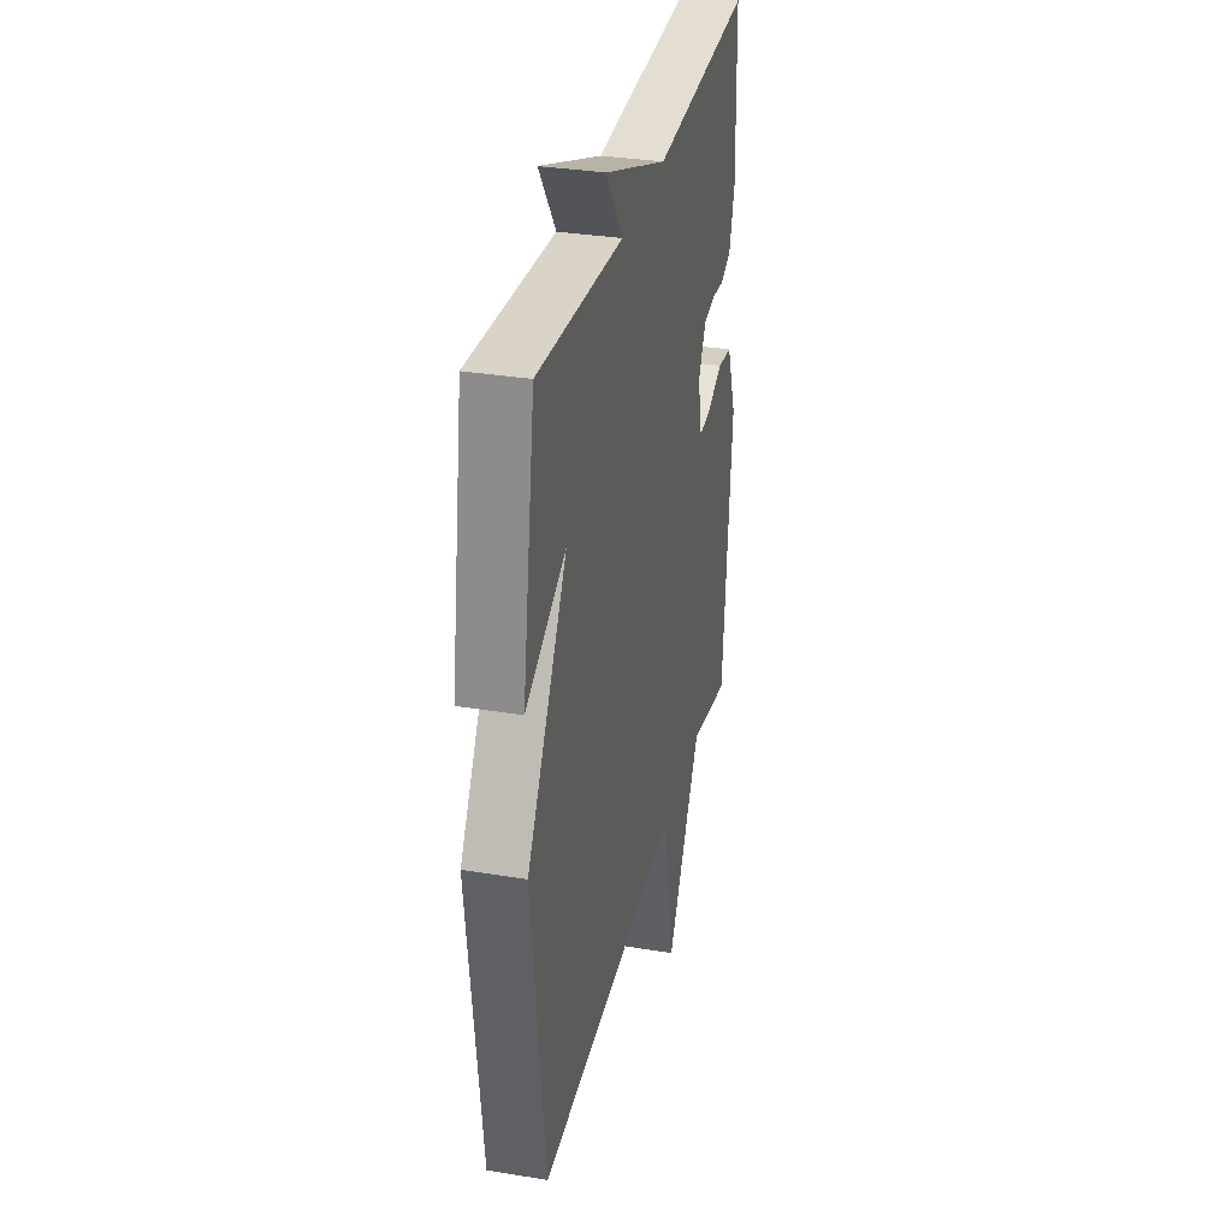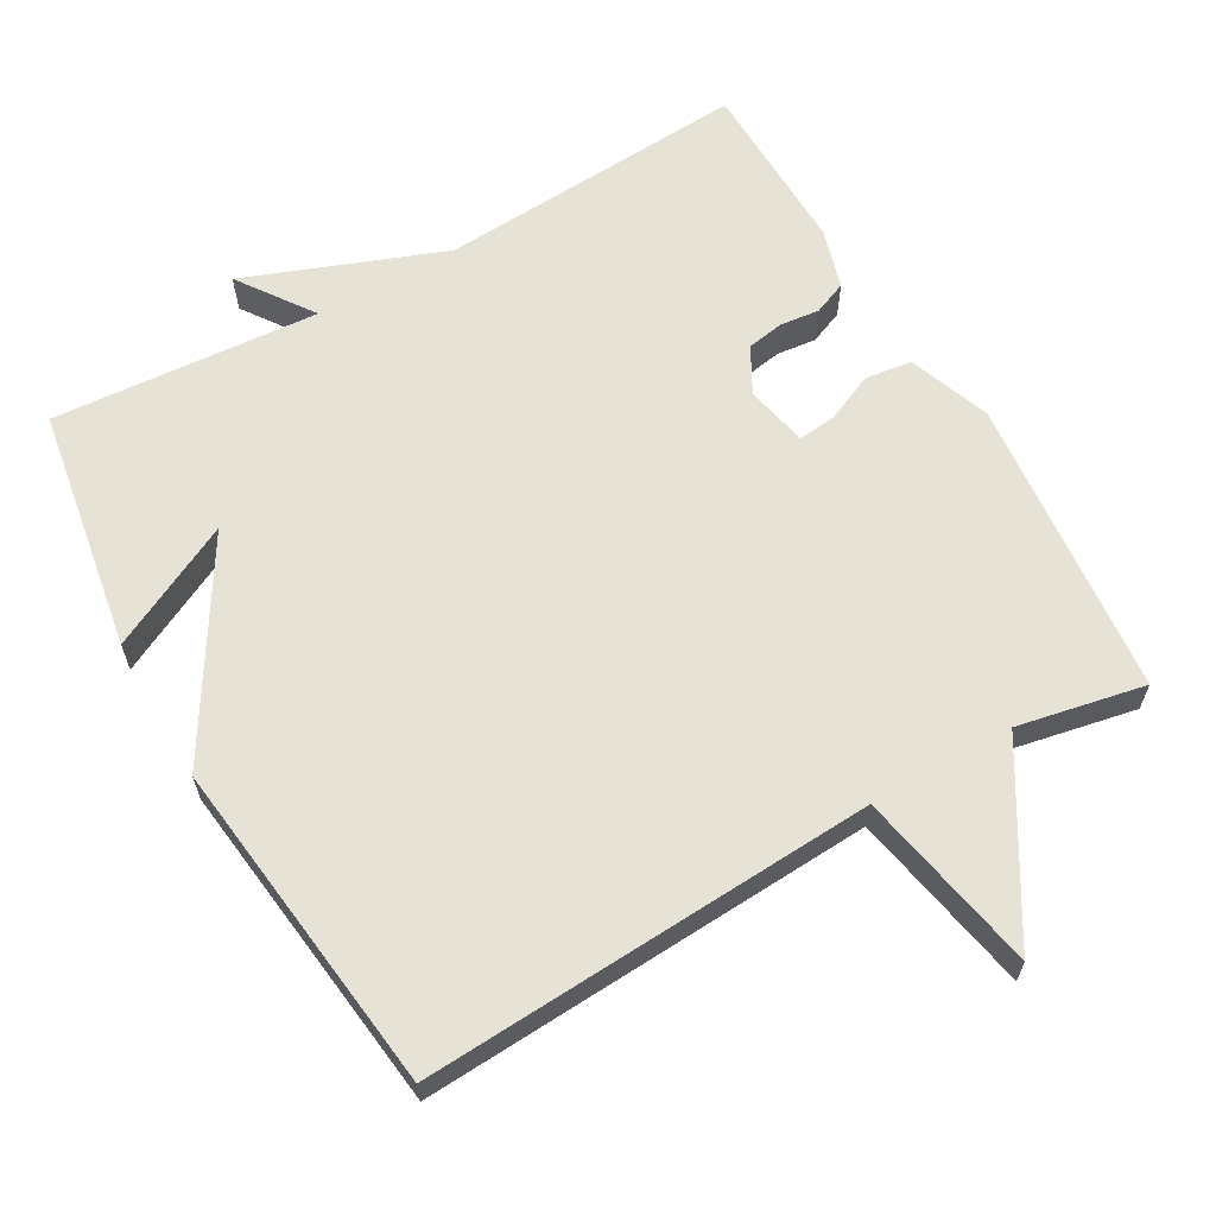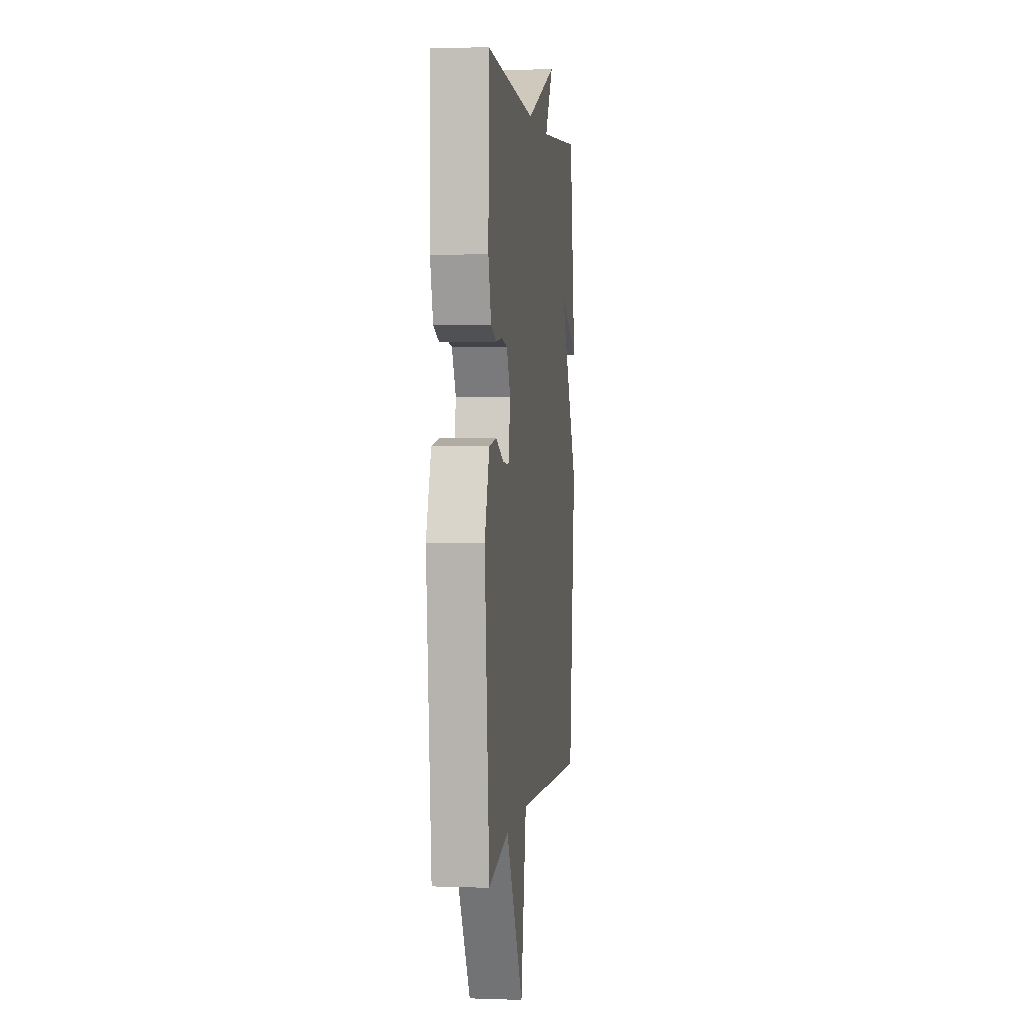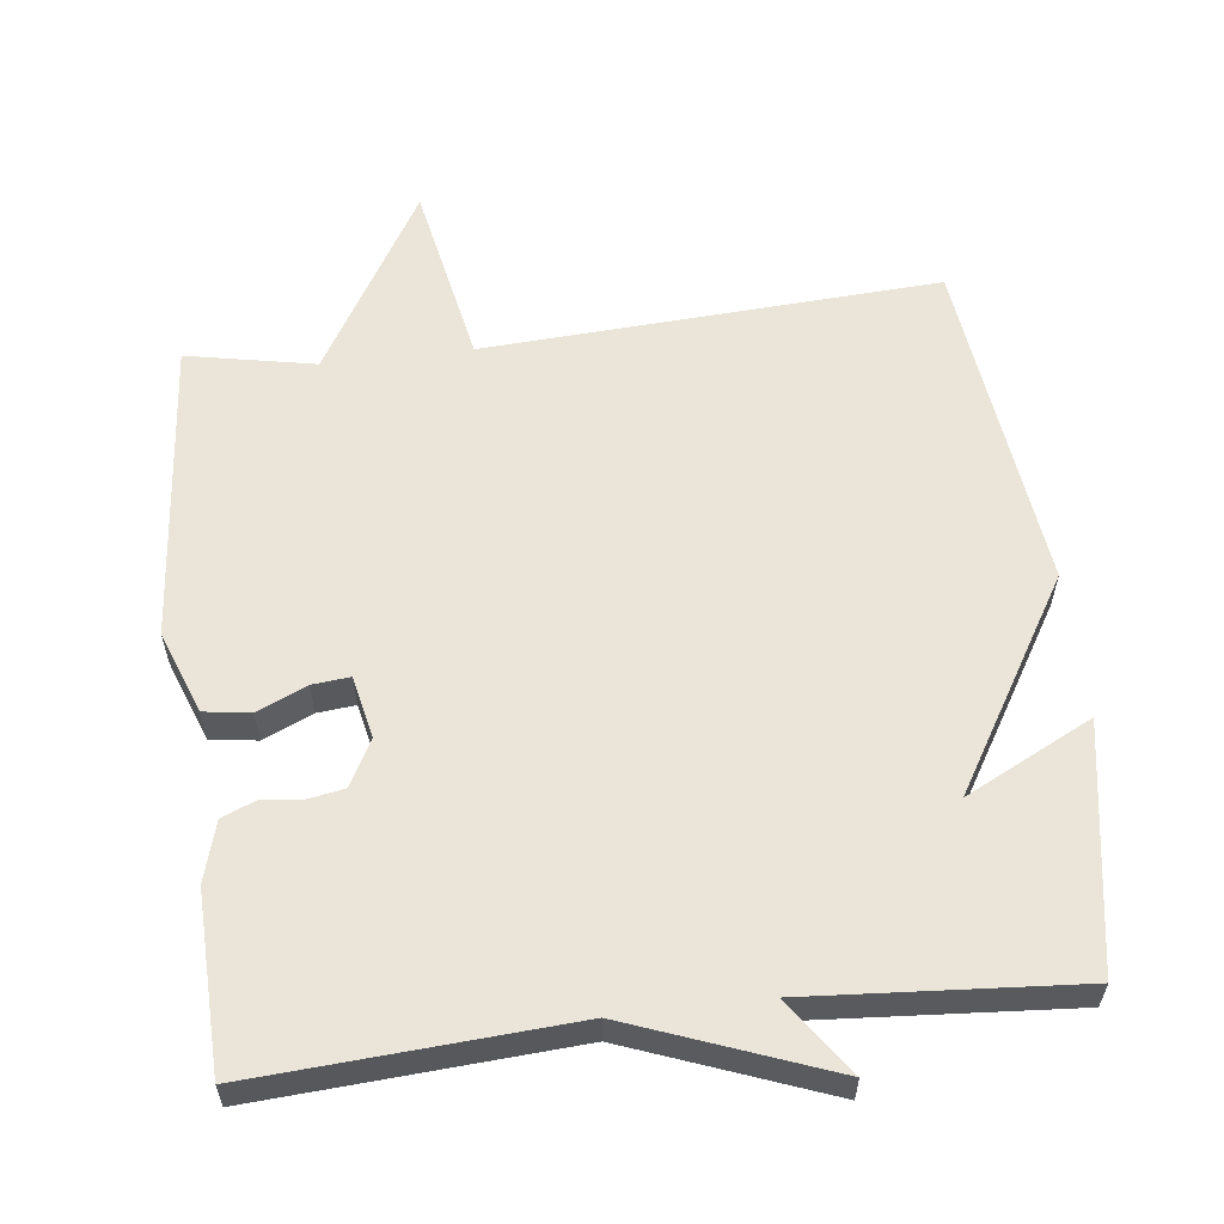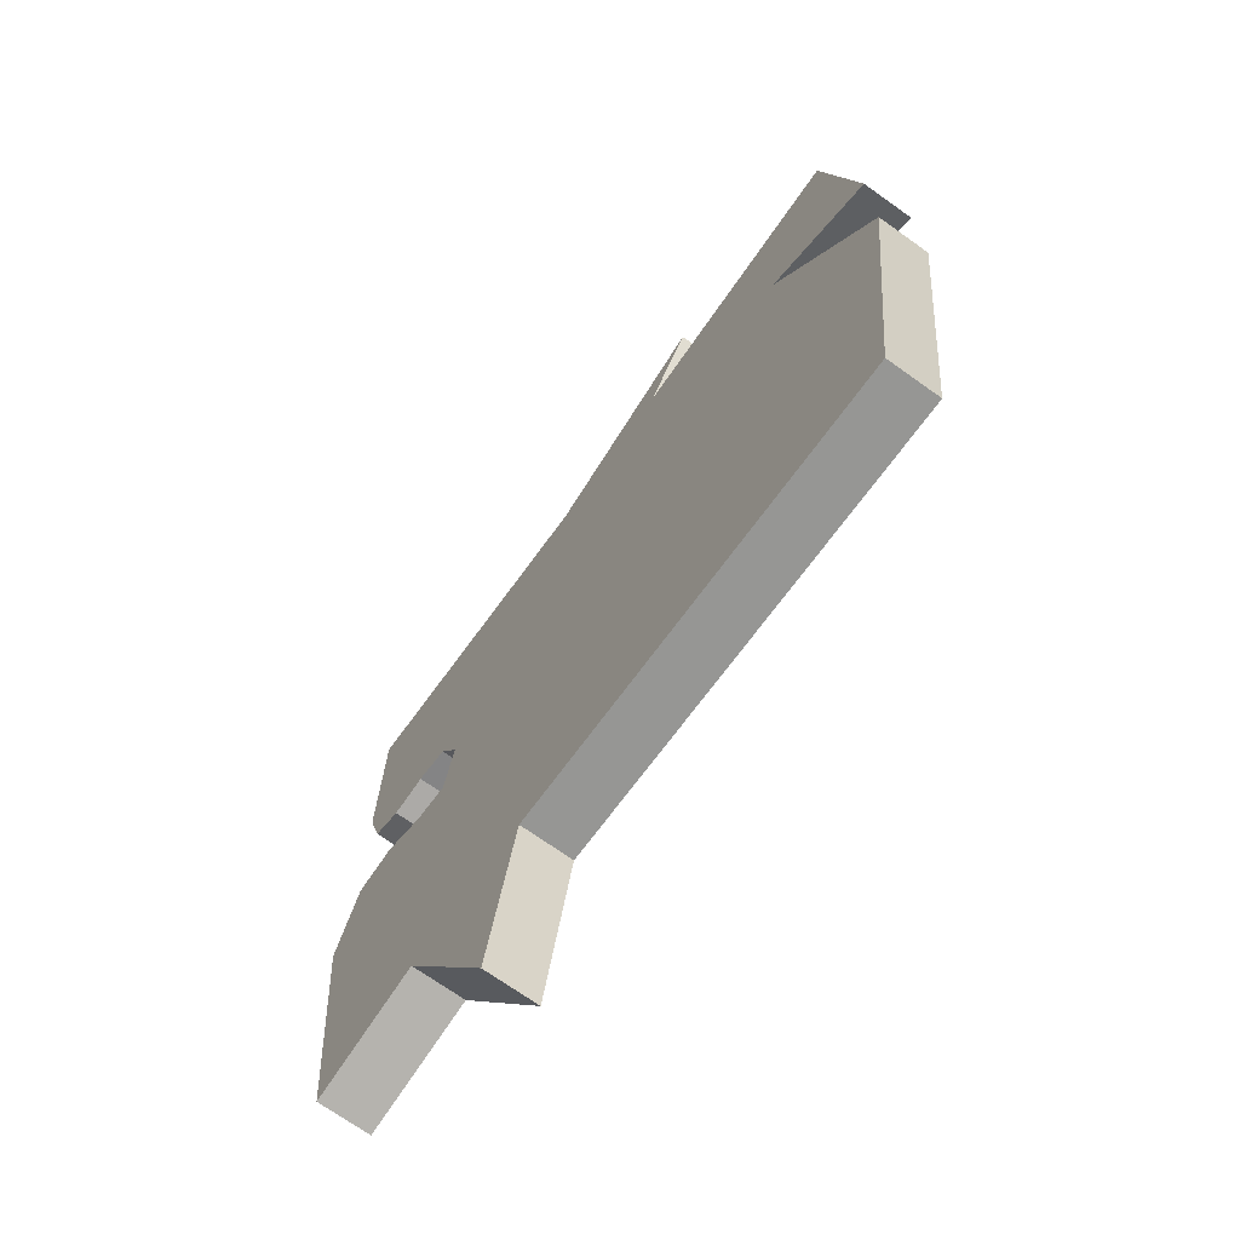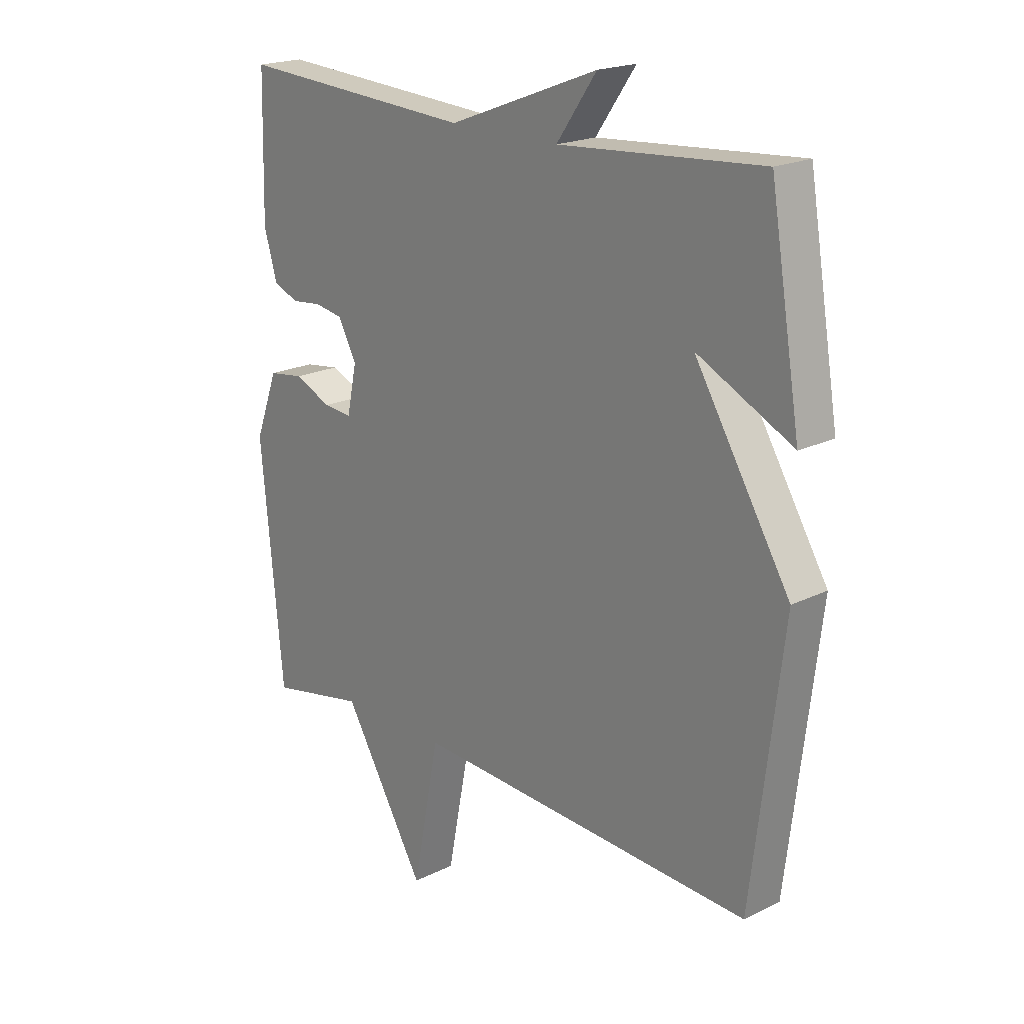
<metadata>
{"format":"obj","ext":"obj","renderer":"f3d","projection":"perspective","resolution":1024,"background":"white","views":[{"elev":32.7,"azim":102.9,"up":"+Z"},{"elev":63.0,"azim":150.3,"up":"+Y"},{"elev":2.4,"azim":-83.0,"up":"+Z"},{"elev":58.9,"azim":-6.9,"up":"+Y"},{"elev":-70.6,"azim":54.5,"up":"+Z"},{"elev":20.0,"azim":47.7,"up":"+Z"}]}
</metadata>
<code>
v 0.5 0.07 -0.5
v -0.124 0.07 -0.465
v -0.173 0.07 -0.718
v -0.324 0.07 -0.465
v -0.5 0.07 -0.5
v -0.54 0.07 -0.084
v -0.498 0.07 0.029
v -0.434 0.07 0.038
v -0.366 0.07 0.008
v -0.314 0.07 0.003
v -0.296 0.07 0.089
v -0.33 0.07 0.152
v -0.381 0.07 0.161
v -0.436 0.07 0.155
v -0.482 0.07 0.174
v -0.506 0.07 0.256
v -0.5 0.07 0.5
v -0.069 0.07 0.473
v 0.204 0.07 0.577
v 0.131 0.07 0.473
v 0.5 0.07 0.5
v 0.556 0.07 0.164
v 0.382 0.07 0.251
v 0.556 0.07 -0.036
v 0.5 0 -0.5
v -0.124 0 -0.465
v -0.173 0 -0.718
v -0.324 0 -0.465
v -0.5 0 -0.5
v -0.54 0 -0.084
v -0.498 0 0.029
v -0.434 0 0.038
v -0.366 0 0.008
v -0.314 0 0.003
v -0.296 0 0.089
v -0.33 0 0.152
v -0.381 0 0.161
v -0.436 0 0.155
v -0.482 0 0.174
v -0.506 0 0.256
v -0.5 0 0.5
v -0.069 0 0.473
v 0.204 0 0.577
v 0.131 0 0.473
v 0.5 0 0.5
v 0.556 0 0.164
v 0.382 0 0.251
v 0.556 0 -0.036
f 23 24 1 2
f 20 21 22 23
f 20 23 2
f 18 19 20
f 18 20 2
f 16 17 18
f 15 16 18
f 14 15 18
f 13 14 18
f 12 13 18
f 11 12 18
f 2 3 4
f 18 2 4
f 11 18 4
f 10 11 4
f 4 5 6
f 10 4 6
f 9 10 6
f 6 7 8 9
f 26 25 48 47
f 47 46 45 44
f 26 47 44
f 44 43 42
f 26 44 42
f 42 41 40
f 42 40 39
f 42 39 38
f 42 38 37
f 42 37 36
f 42 36 35
f 28 27 26
f 28 26 42
f 28 42 35
f 28 35 34
f 30 29 28
f 30 28 34
f 30 34 33
f 33 32 31 30
f 1 25 26 2
f 2 26 27 3
f 3 27 28 4
f 4 28 29 5
f 5 29 30 6
f 6 30 31 7
f 7 31 32 8
f 8 32 33 9
f 9 33 34 10
f 10 34 35 11
f 11 35 36 12
f 12 36 37 13
f 13 37 38 14
f 14 38 39 15
f 15 39 40 16
f 16 40 41 17
f 17 41 42 18
f 18 42 43 19
f 19 43 44 20
f 20 44 45 21
f 21 45 46 22
f 22 46 47 23
f 23 47 48 24
f 24 48 25 1

</code>
